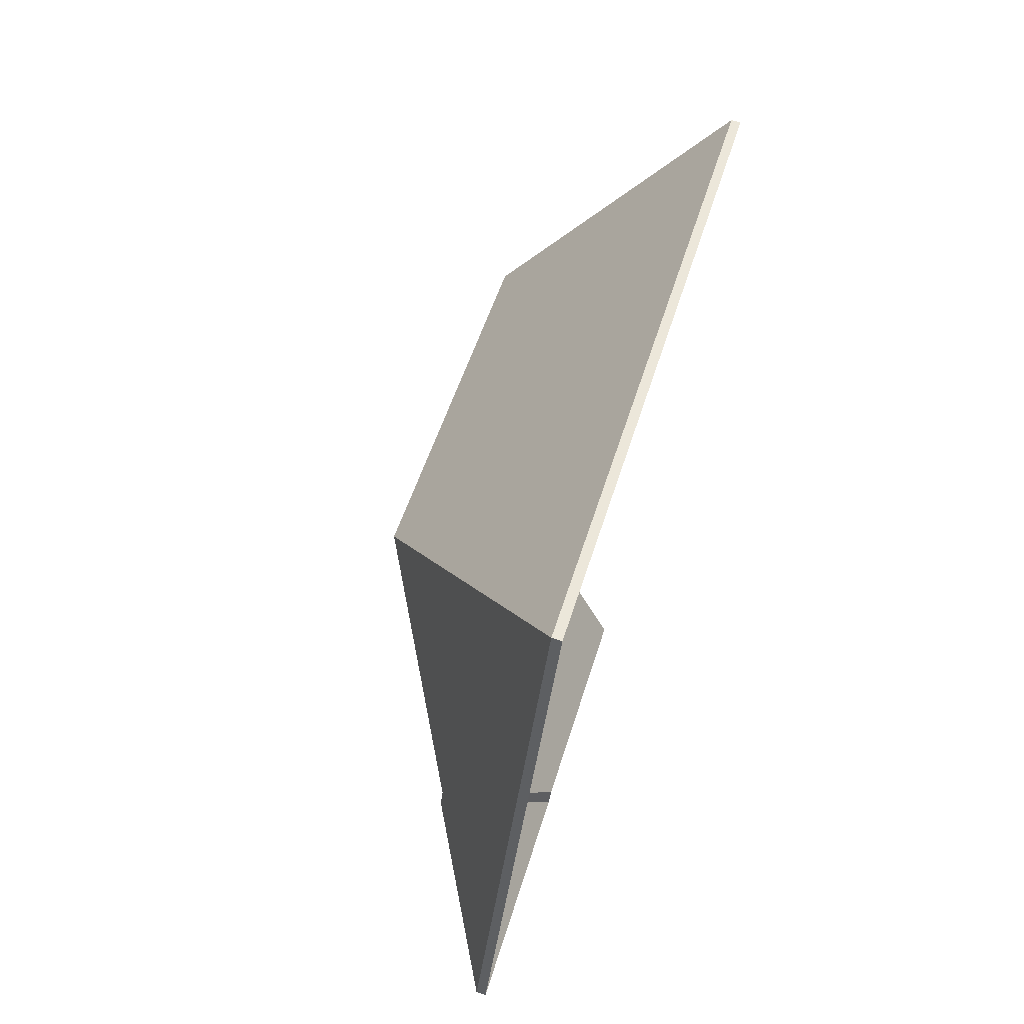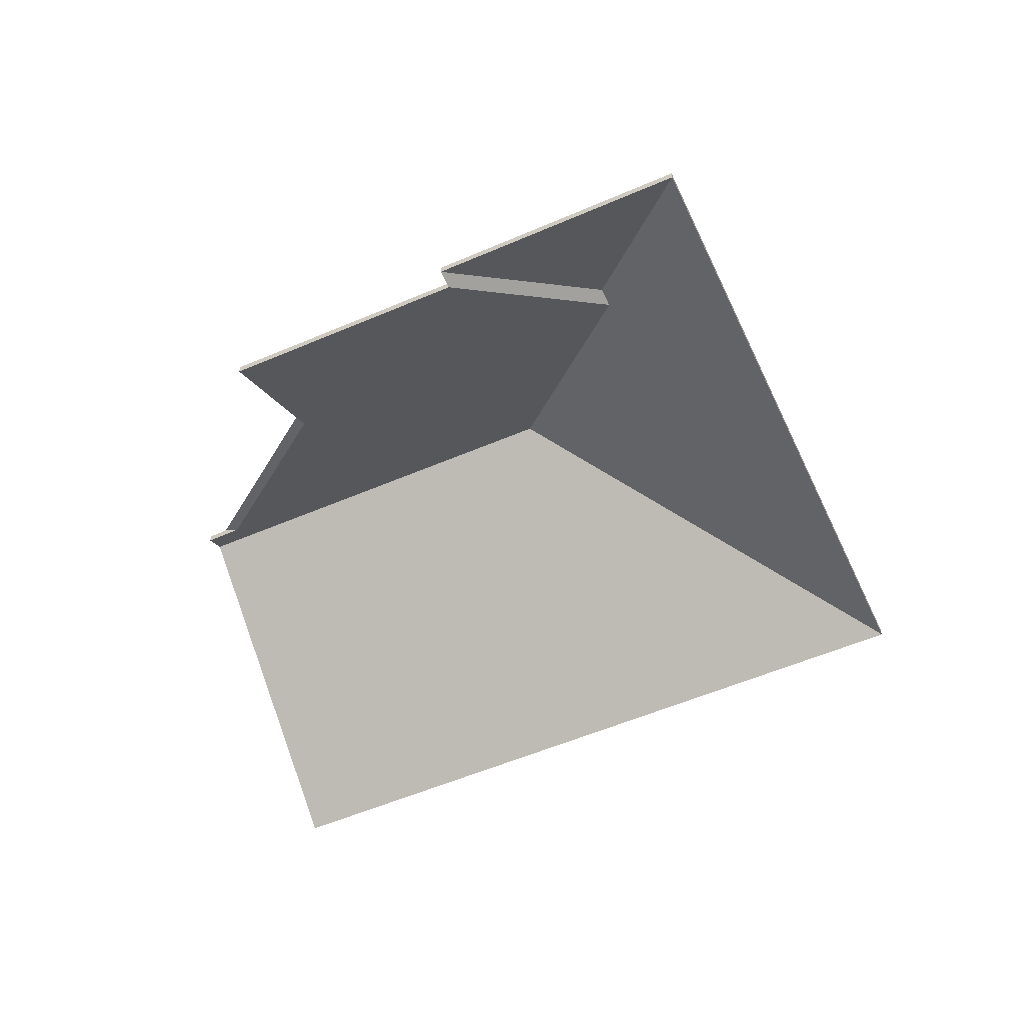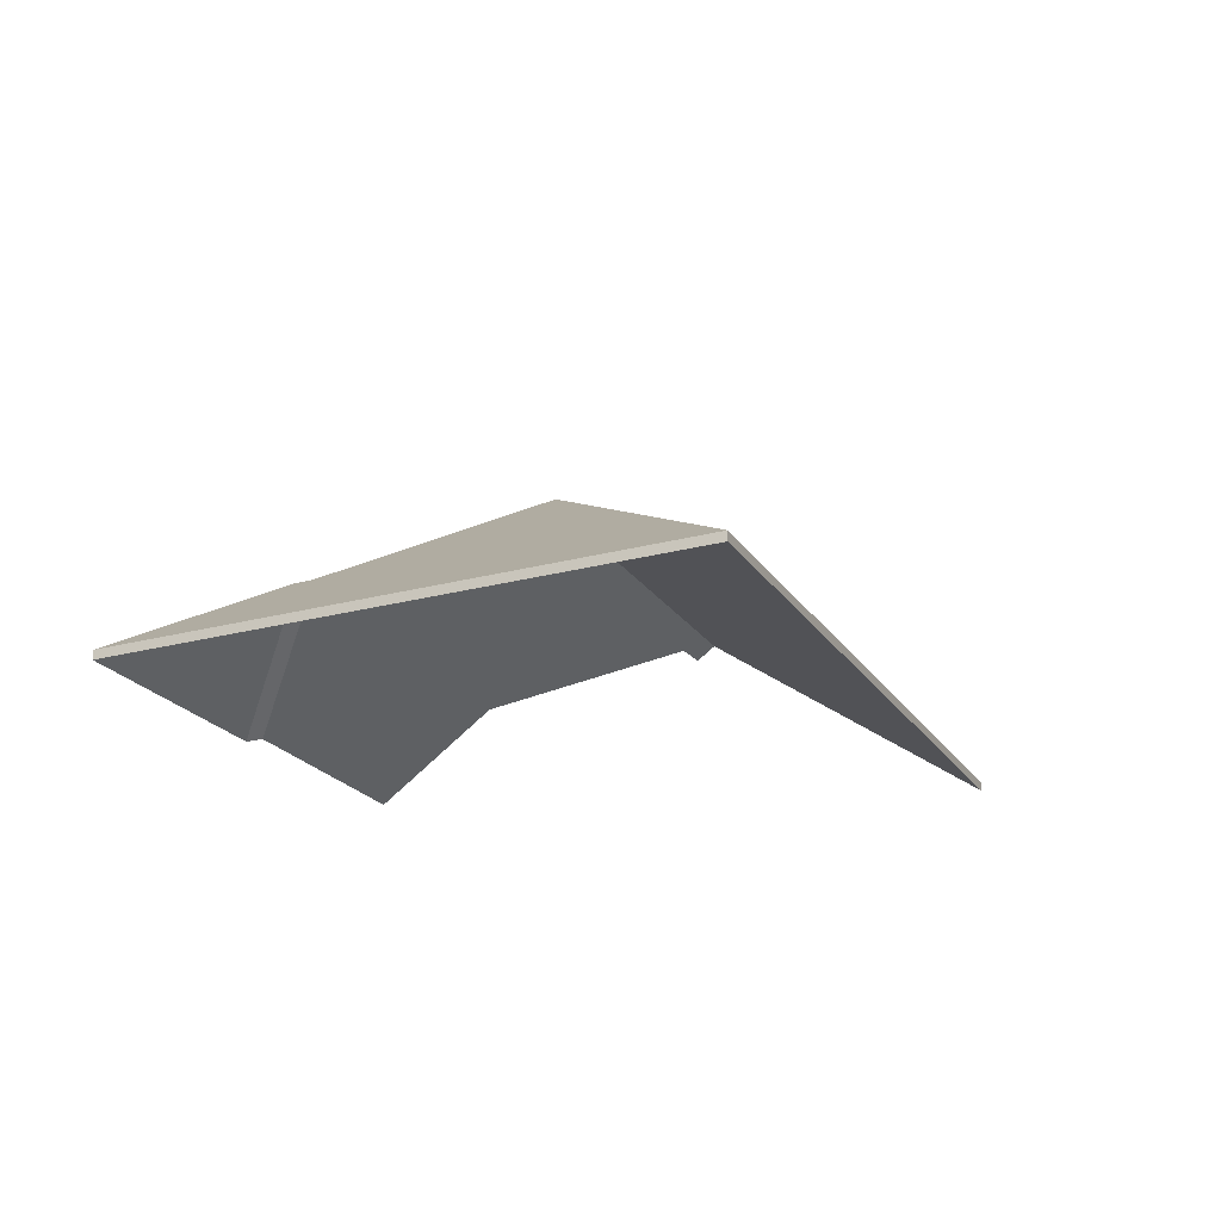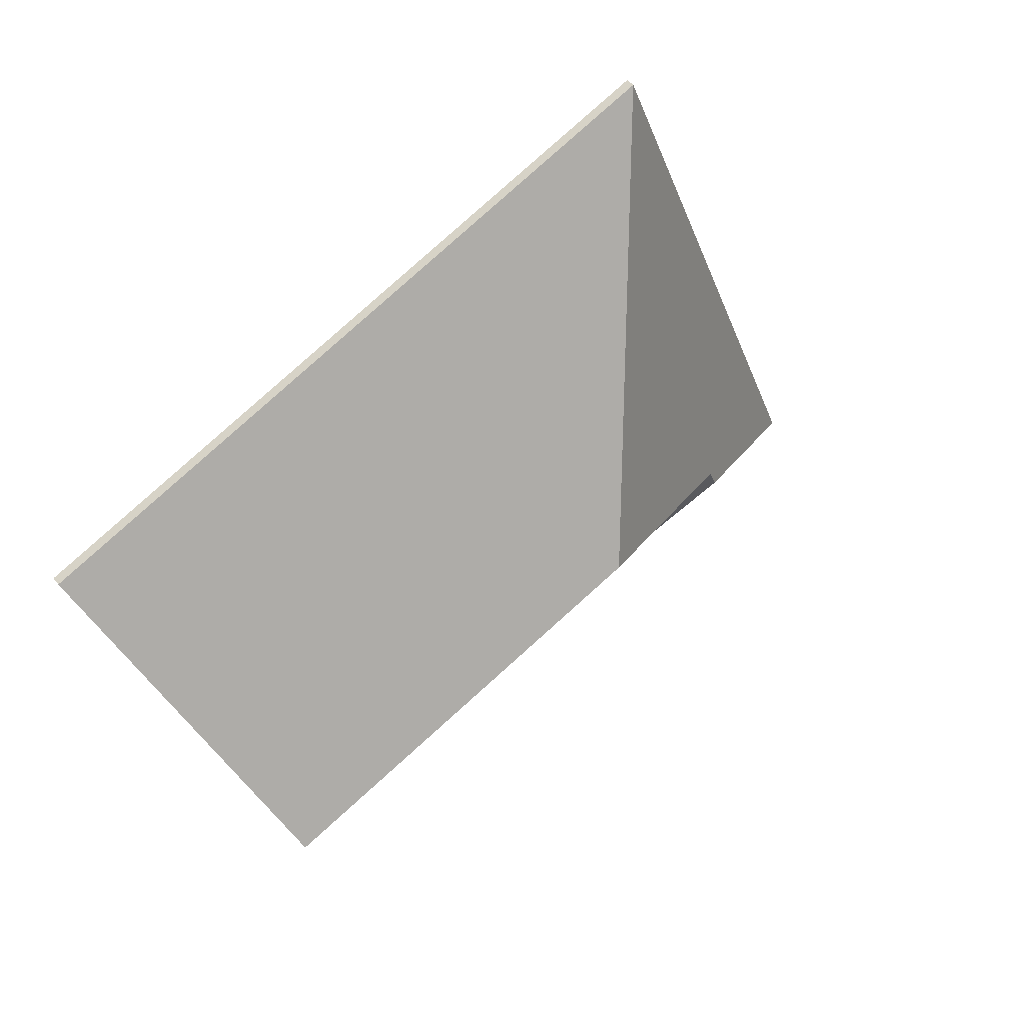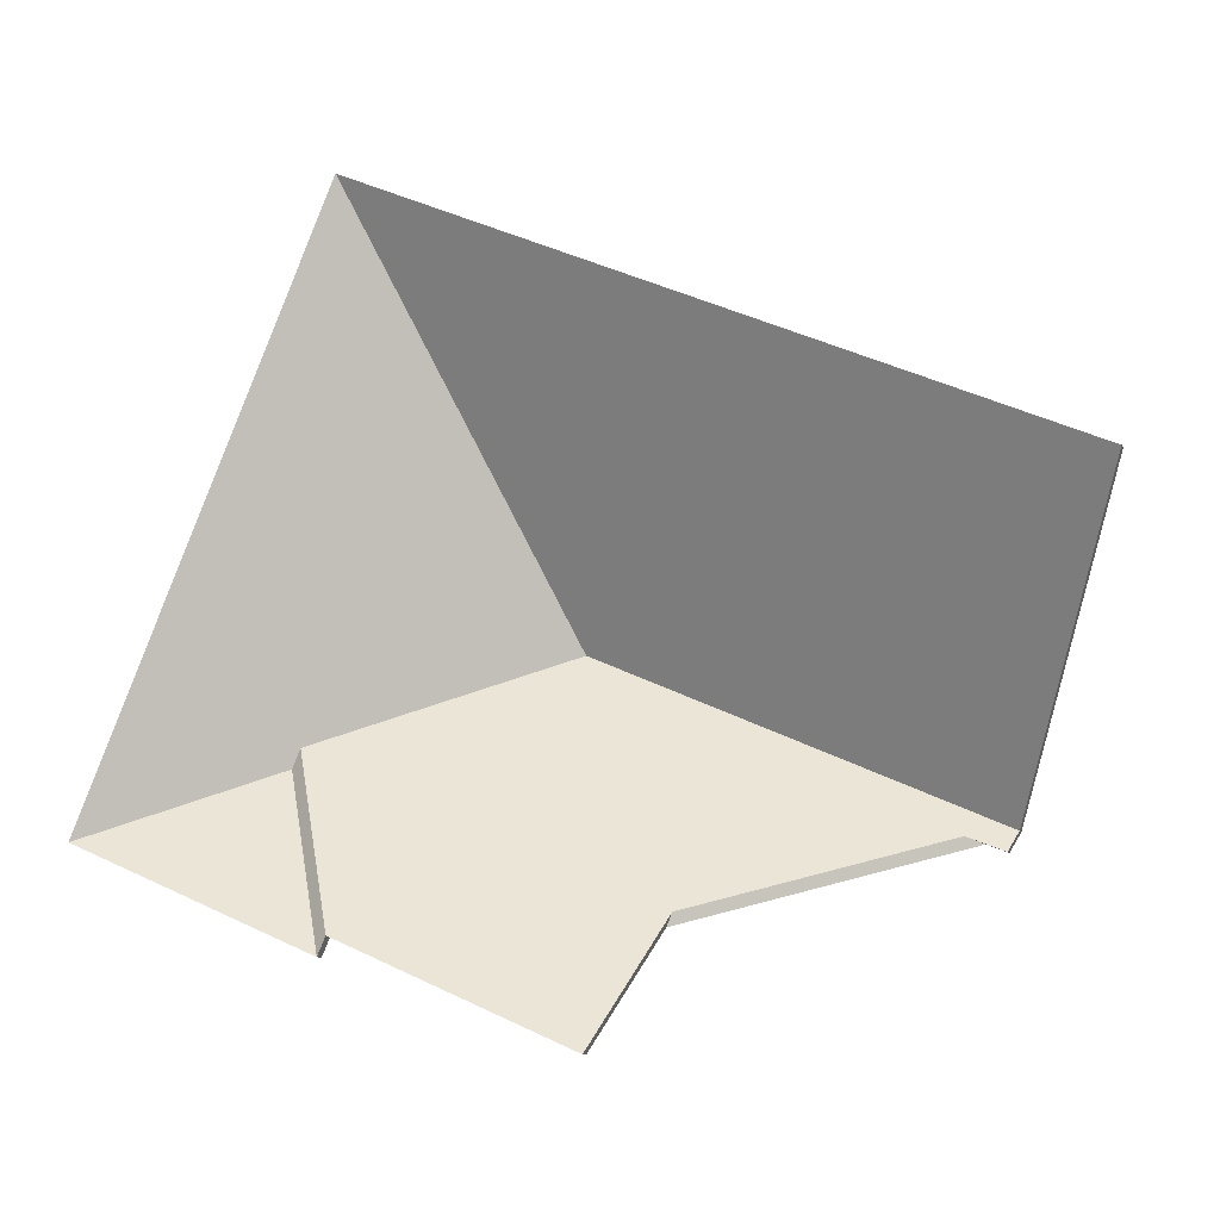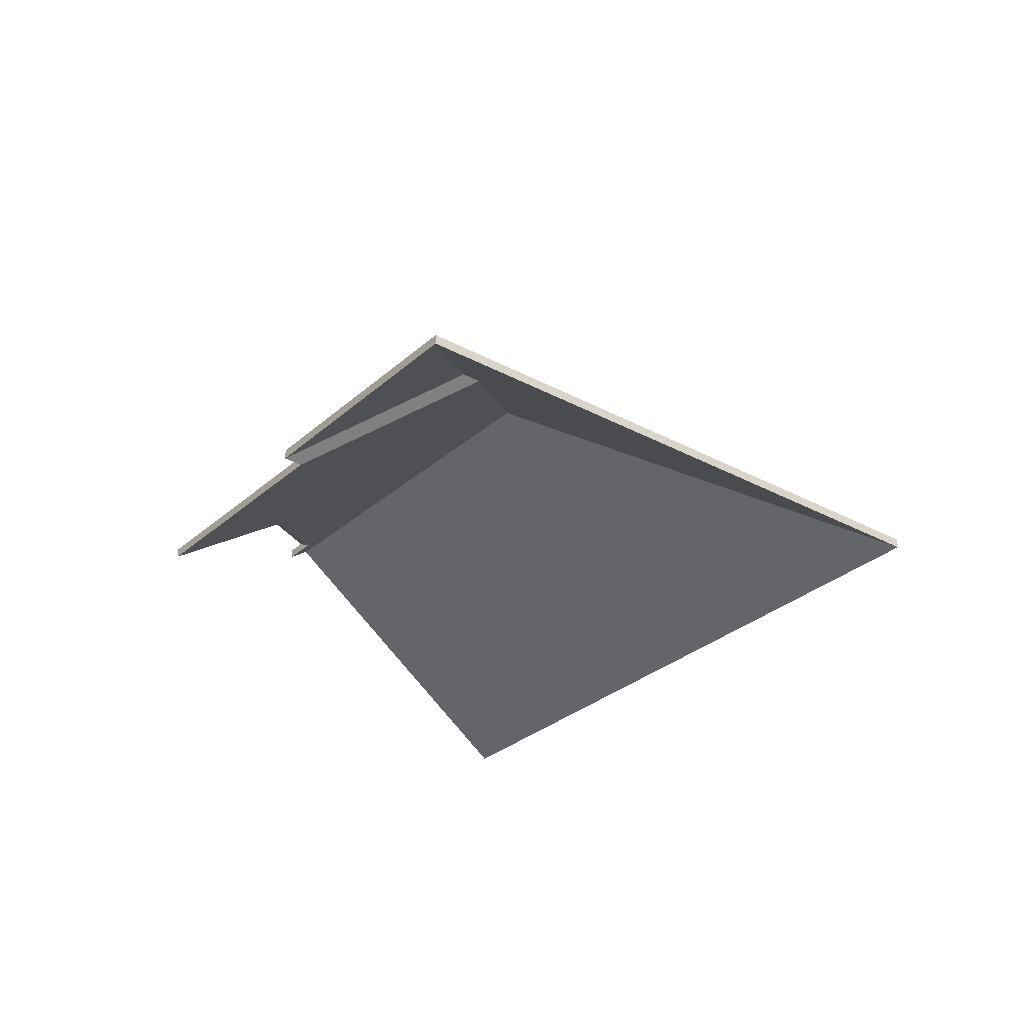
<metadata>
{"format":"obj","ext":"obj","renderer":"f3d","projection":"perspective","resolution":1024,"background":"white","views":[{"elev":71.7,"azim":-72.9,"up":"+Z"},{"elev":-57.4,"azim":-132.4,"up":"+Y"},{"elev":-21.7,"azim":-42.0,"up":"+Y"},{"elev":45.3,"azim":144.6,"up":"+Z"},{"elev":-10.6,"azim":17.7,"up":"+Z"},{"elev":-31.0,"azim":-105.2,"up":"+Y"}]}
</metadata>
<code>
v 5.937 -0.05854 -0.3306
v 5.995 -0.03134 -0.3136
v 5.991 -0.03371 -0.3121
v 5.938 -0.05854 -0.3276
v 5.911 -0.0301 -0.2713
v 5.911 -0.02783 -0.2713
v 5.859 -0.05608 -0.2924
v 5.859 -0.05836 -0.2924
v 5.859 -0.05836 -0.2924
v 5.859 -0.05608 -0.2924
v 5.875 -0.07718 -0.3322
v 5.875 -0.07946 -0.3322
v 5.927 -0.07718 -0.3552
v 5.927 -0.07946 -0.3552
v 5.875 -0.07946 -0.3322
v 5.875 -0.07718 -0.3322
v 5.938 -0.05854 -0.3276
v 5.927 -0.07946 -0.3552
v 5.927 -0.07718 -0.3552
v 5.937 -0.05854 -0.3306
v 5.999 -0.03124 -0.3152
v 5.999 -0.03352 -0.3152
v 5.999 -0.0335 -0.3155
v 6.001 -0.0301 -0.311
v 5.911 -0.0301 -0.2713
v 5.991 -0.03371 -0.3121
v 5.859 -0.05836 -0.2924
v 5.938 -0.05854 -0.3276
v 5.927 -0.07946 -0.3552
v 5.875 -0.07946 -0.3322
v 6.001 -0.0301 -0.311
v 6.001 -0.02783 -0.311
v 5.911 -0.02783 -0.2713
v 5.911 -0.0301 -0.2713
v 5.911 -0.02783 -0.2713
v 6.001 -0.02783 -0.311
v 5.999 -0.03122 -0.3155
v 5.995 -0.03134 -0.3136
v 5.859 -0.05608 -0.2924
v 5.937 -0.05854 -0.3306
v 5.875 -0.07718 -0.3322
v 5.927 -0.07718 -0.3552
v 5.999 -0.0335 -0.3155
v 5.999 -0.03122 -0.3155
v 6.001 -0.02783 -0.311
v 6.001 -0.0301 -0.311
v 5.857 -0.05611 -0.2966
v 5.859 -0.05608 -0.2924
v 5.875 -0.07718 -0.3322
v 5.873 -0.07718 -0.3363
v 5.873 -0.07718 -0.3363
v 5.875 -0.07718 -0.3322
v 5.875 -0.07946 -0.3322
v 5.873 -0.07946 -0.3363
v 5.857 -0.05611 -0.2966
v 5.873 -0.07718 -0.3363
v 5.873 -0.07946 -0.3363
v 5.857 -0.05838 -0.2966
v 5.859 -0.05608 -0.2924
v 5.857 -0.05611 -0.2966
v 5.857 -0.05838 -0.2966
v 5.859 -0.05836 -0.2924
v 5.875 -0.07718 -0.3322
v 5.859 -0.05608 -0.2924
v 5.859 -0.05836 -0.2924
v 5.875 -0.07946 -0.3322
v 5.875 -0.07946 -0.3322
v 5.859 -0.05836 -0.2924
v 5.857 -0.05838 -0.2966
v 5.873 -0.07946 -0.3363
v 6.001 -0.02783 -0.311
v 5.911 -0.02783 -0.2713
v 5.873 -0.07718 -0.1776
v 6.03 -0.07718 -0.2465
v 6.03 -0.07718 -0.2465
v 5.873 -0.07718 -0.1776
v 5.873 -0.07946 -0.1776
v 6.03 -0.07946 -0.2465
v 6.001 -0.02783 -0.311
v 6.03 -0.07718 -0.2465
v 6.03 -0.07946 -0.2465
v 6.001 -0.0301 -0.311
v 5.911 -0.02783 -0.2713
v 6.001 -0.02783 -0.311
v 6.001 -0.0301 -0.311
v 5.911 -0.0301 -0.2713
v 5.873 -0.07718 -0.1776
v 5.911 -0.02783 -0.2713
v 5.911 -0.0301 -0.2713
v 5.873 -0.07946 -0.1776
v 5.873 -0.07946 -0.1776
v 5.911 -0.0301 -0.2713
v 6.001 -0.0301 -0.311
v 6.03 -0.07946 -0.2465
v 5.818 -0.07718 -0.3125
v 5.857 -0.05611 -0.2966
v 5.873 -0.07718 -0.3363
v 5.818 -0.07718 -0.3125
v 5.873 -0.07718 -0.3363
v 5.873 -0.07946 -0.3363
v 5.818 -0.07946 -0.3125
v 5.857 -0.05611 -0.2966
v 5.818 -0.07718 -0.3125
v 5.818 -0.07946 -0.3125
v 5.857 -0.05838 -0.2966
v 5.873 -0.07718 -0.3363
v 5.857 -0.05611 -0.2966
v 5.857 -0.05838 -0.2966
v 5.873 -0.07946 -0.3363
v 5.873 -0.07946 -0.3363
v 5.857 -0.05838 -0.2966
v 5.818 -0.07946 -0.3125
v 5.873 -0.07718 -0.1776
v 5.911 -0.02783 -0.2713
v 5.859 -0.05608 -0.2924
v 5.857 -0.05611 -0.2966
v 5.818 -0.07718 -0.3125
v 5.873 -0.07718 -0.1776
v 5.818 -0.07718 -0.3125
v 5.818 -0.07946 -0.3125
v 5.873 -0.07946 -0.1776
v 5.911 -0.02783 -0.2713
v 5.873 -0.07718 -0.1776
v 5.873 -0.07946 -0.1776
v 5.911 -0.0301 -0.2713
v 5.859 -0.05608 -0.2924
v 5.911 -0.02783 -0.2713
v 5.911 -0.0301 -0.2713
v 5.859 -0.05836 -0.2924
v 5.857 -0.05611 -0.2966
v 5.859 -0.05608 -0.2924
v 5.859 -0.05836 -0.2924
v 5.857 -0.05838 -0.2966
v 5.818 -0.07718 -0.3125
v 5.857 -0.05611 -0.2966
v 5.857 -0.05838 -0.2966
v 5.818 -0.07946 -0.3125
v 5.818 -0.07946 -0.3125
v 5.857 -0.05838 -0.2966
v 5.873 -0.07946 -0.1776
v 5.859 -0.05836 -0.2924
v 5.911 -0.0301 -0.2713
f 1 2 3
f 1 3 4
f 5 6 7
f 5 7 8
f 9 10 11
f 9 11 12
f 13 14 15
f 13 15 16
f 17 18 19
f 17 19 20
f 2 21 22
f 2 22 3
f 23 24 25
f 26 23 25
f 26 25 27
f 28 26 27
f 29 28 30
f 30 28 27
f 31 32 33
f 31 33 34
f 35 36 37
f 35 37 38
f 39 35 38
f 39 38 40
f 41 39 40
f 41 40 42
f 21 37 23
f 21 23 22
f 43 44 45
f 43 45 46
f 47 48 49
f 47 49 50
f 51 52 53
f 51 53 54
f 55 56 57
f 55 57 58
f 59 60 61
f 59 61 62
f 63 64 65
f 63 65 66
f 67 68 69
f 67 69 70
f 71 72 73
f 71 73 74
f 75 76 77
f 75 77 78
f 79 80 81
f 79 81 82
f 83 84 85
f 83 85 86
f 87 88 89
f 87 89 90
f 91 92 93
f 91 93 94
f 95 96 97
f 98 99 100
f 98 100 101
f 102 103 104
f 102 104 105
f 106 107 108
f 106 108 109
f 110 111 112
f 113 114 115
f 113 115 116
f 113 116 117
f 118 119 120
f 118 120 121
f 122 123 124
f 122 124 125
f 126 127 128
f 126 128 129
f 130 131 132
f 130 132 133
f 134 135 136
f 134 136 137
f 138 139 140
f 140 139 141
f 140 141 142

</code>
